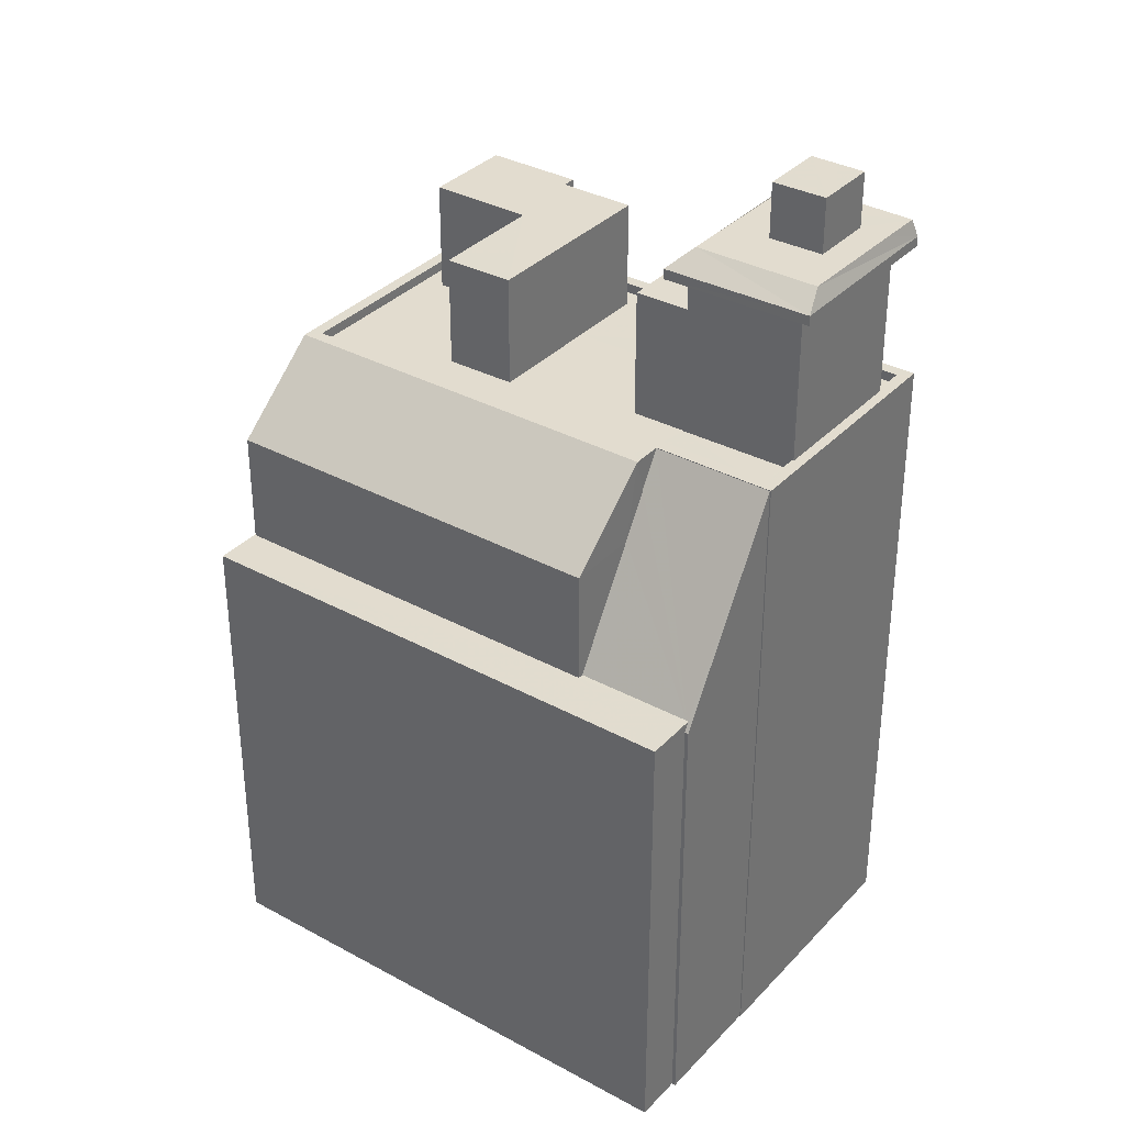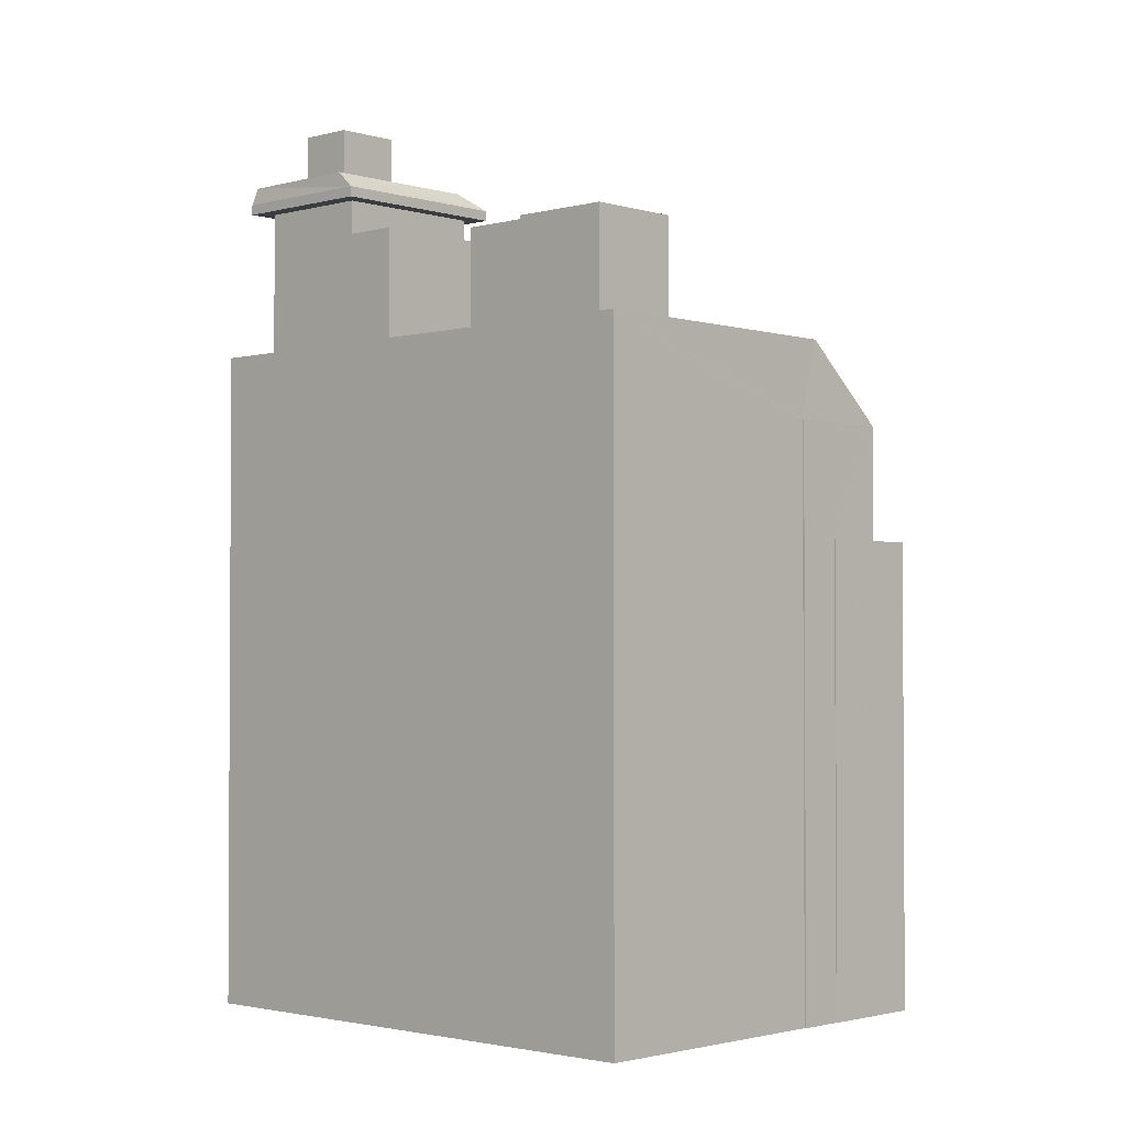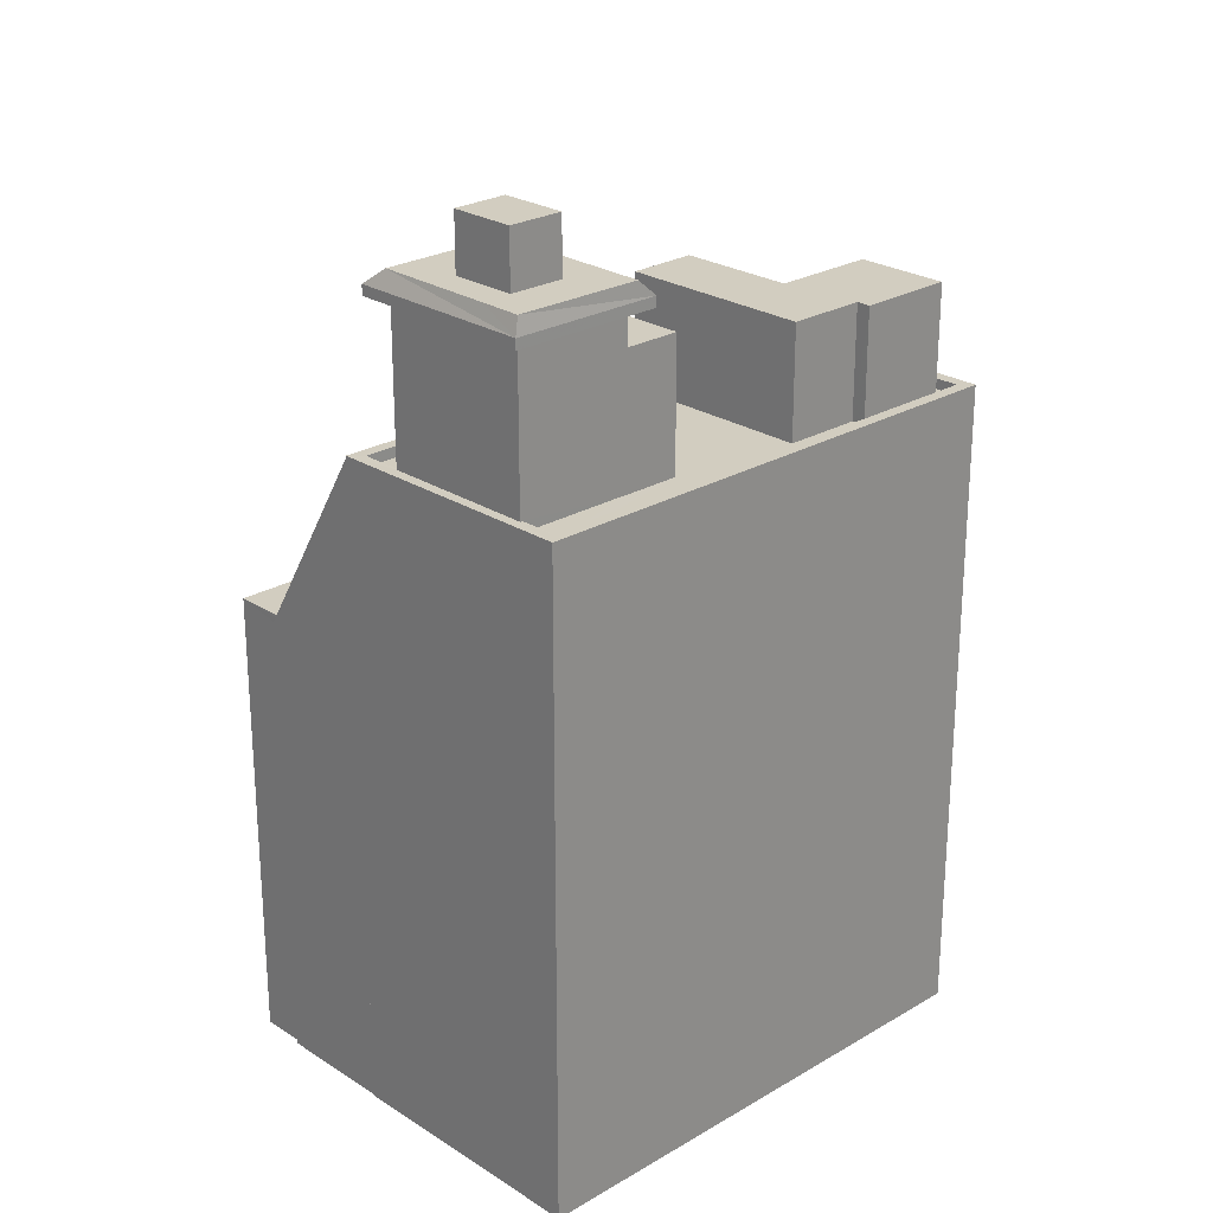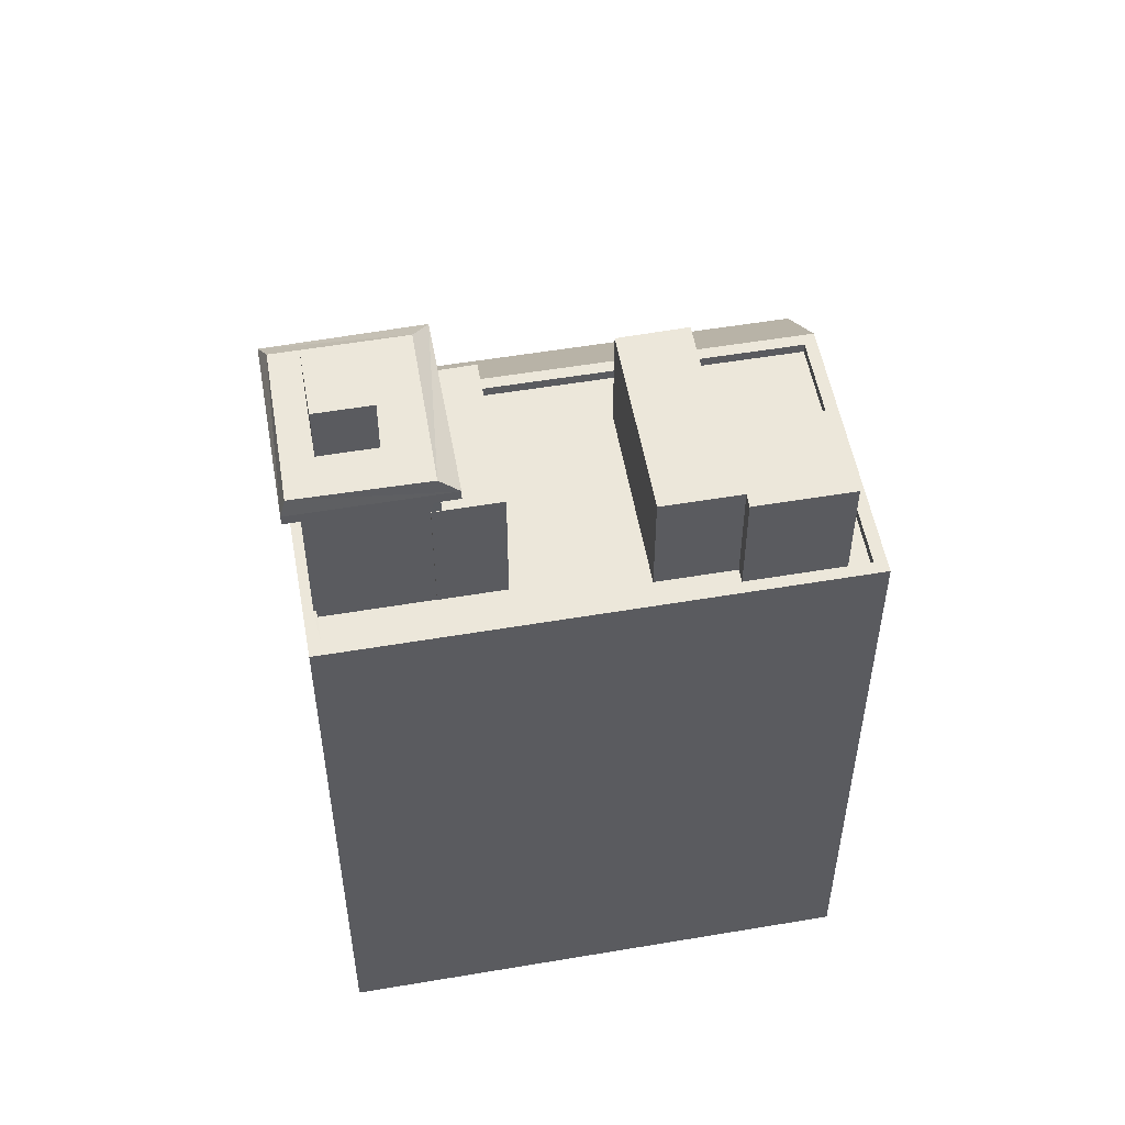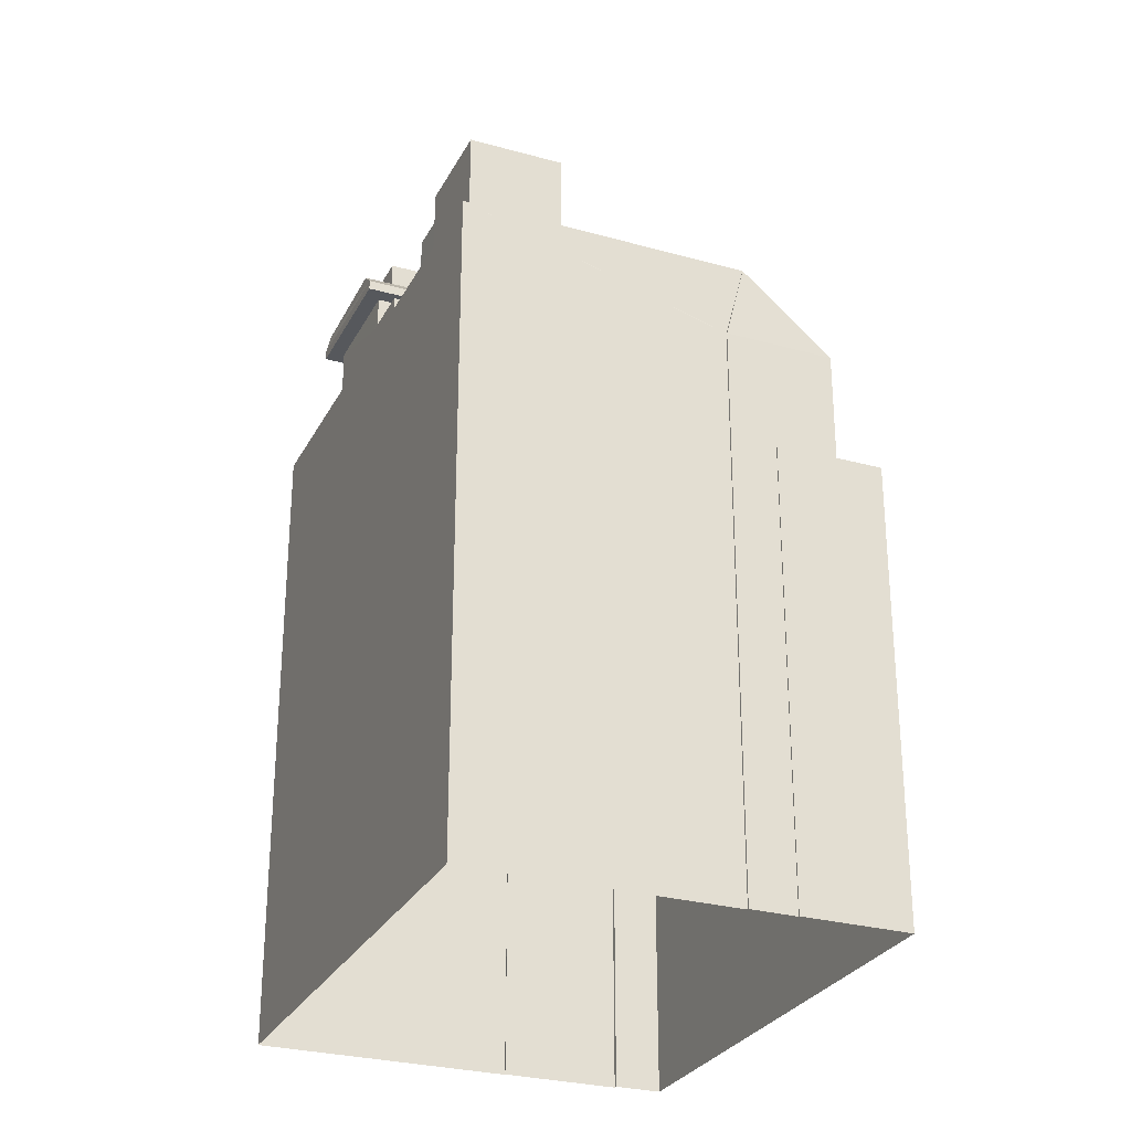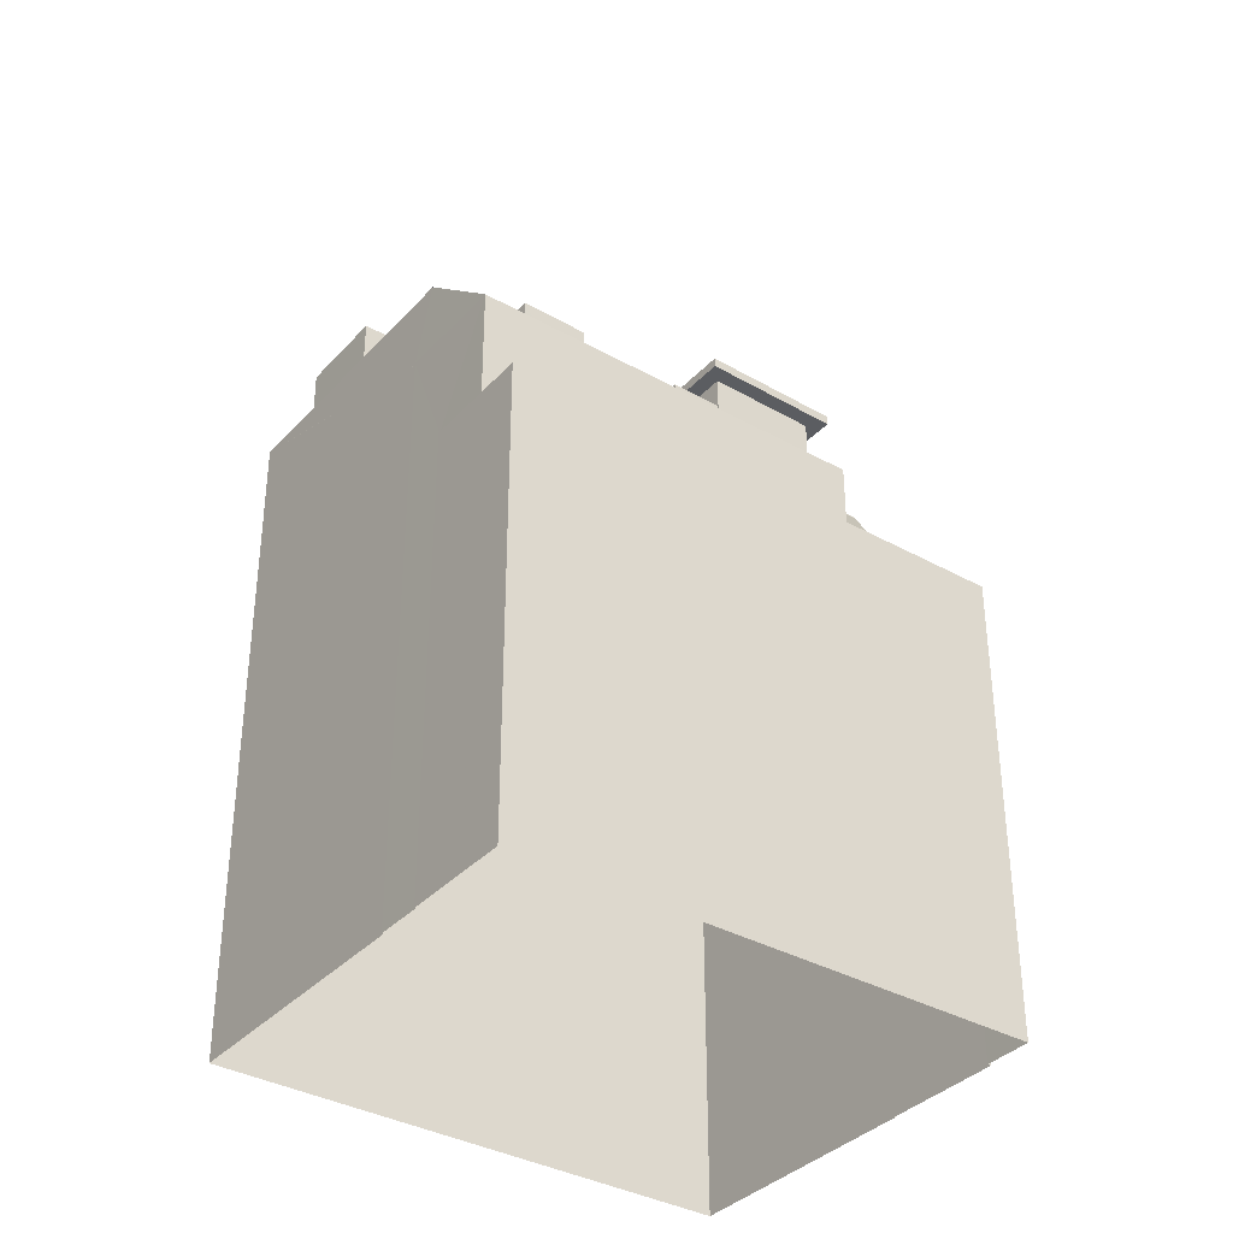
<metadata>
{"format":"obj","ext":"obj","renderer":"f3d","projection":"perspective","resolution":1024,"background":"white","views":[{"elev":34.6,"azim":100.2,"up":"+Z"},{"elev":-2.1,"azim":-72.8,"up":"+Z"},{"elev":24.7,"azim":-159.8,"up":"+Z"},{"elev":53.7,"azim":-126.2,"up":"+Z"},{"elev":-28.2,"azim":-48.9,"up":"+Z"},{"elev":-36.1,"azim":27.7,"up":"+Z"}]}
</metadata>
<code>
v -1.148e+04 -3.424e+04 35.65
v -1.147e+04 -3.424e+04 35.66
v -1.149e+04 -3.425e+04 35.65
v -1.147e+04 -3.424e+04 35.66
v -1.148e+04 -3.426e+04 35.66
v -1.148e+04 -3.426e+04 35.65
v -1.148e+04 -3.426e+04 35.65
v -1.148e+04 -3.426e+04 35.65
v -1.148e+04 -3.426e+04 35.65
v -1.147e+04 -3.425e+04 35.66
v -1.147e+04 -3.425e+04 35.66
v -1.147e+04 -3.425e+04 35.66
v -1.148e+04 -3.424e+04 55.48
v -1.148e+04 -3.425e+04 55.47
v -1.148e+04 -3.424e+04 55.48
v -1.148e+04 -3.424e+04 55.48
v -1.148e+04 -3.425e+04 55.48
v -1.148e+04 -3.425e+04 55.48
v -1.148e+04 -3.424e+04 55.48
v -1.148e+04 -3.425e+04 55.47
v -1.148e+04 -3.425e+04 54.21
v -1.149e+04 -3.425e+04 54.21
v -1.148e+04 -3.425e+04 54.21
v -1.148e+04 -3.425e+04 54.21
v -1.148e+04 -3.425e+04 54.21
v -1.148e+04 -3.425e+04 54.21
v -1.148e+04 -3.425e+04 54.22
v -1.148e+04 -3.425e+04 54.22
v -1.148e+04 -3.425e+04 51.49
v -1.148e+04 -3.425e+04 51.49
v -1.148e+04 -3.425e+04 51.49
v -1.148e+04 -3.425e+04 51.49
v -1.148e+04 -3.424e+04 51.49
v -1.148e+04 -3.424e+04 51.49
v -1.148e+04 -3.425e+04 51.49
v -1.148e+04 -3.425e+04 51.49
v -1.148e+04 -3.425e+04 51.49
v -1.148e+04 -3.426e+04 51.49
v -1.148e+04 -3.425e+04 51.49
v -1.148e+04 -3.425e+04 51.49
v -1.148e+04 -3.425e+04 51.49
v -1.148e+04 -3.425e+04 51.49
v -1.148e+04 -3.425e+04 51.49
v -1.148e+04 -3.425e+04 51.49
v -1.149e+04 -3.425e+04 51.49
v -1.148e+04 -3.424e+04 51.49
v -1.148e+04 -3.425e+04 51.49
v -1.148e+04 -3.425e+04 51.49
v -1.148e+04 -3.424e+04 51.49
v -1.149e+04 -3.425e+04 51.49
v -1.148e+04 -3.425e+04 51.49
v -1.148e+04 -3.425e+04 51.49
v -1.148e+04 -3.425e+04 51.49
v -1.148e+04 -3.426e+04 51.74
v -1.149e+04 -3.425e+04 51.74
v -1.148e+04 -3.426e+04 51.74
v -1.149e+04 -3.425e+04 51.74
v -1.147e+04 -3.424e+04 51.74
v -1.148e+04 -3.424e+04 51.74
v -1.148e+04 -3.424e+04 51.74
v -1.148e+04 -3.424e+04 51.74
v -1.148e+04 -3.424e+04 51.74
v -1.148e+04 -3.424e+04 51.74
v -1.148e+04 -3.424e+04 51.74
v -1.148e+04 -3.424e+04 51.74
v -1.148e+04 -3.425e+04 51.74
v -1.148e+04 -3.425e+04 51.74
v -1.148e+04 -3.425e+04 51.74
v -1.148e+04 -3.425e+04 51.74
v -1.148e+04 -3.425e+04 54.65
v -1.148e+04 -3.425e+04 54.65
v -1.148e+04 -3.425e+04 54.65
v -1.148e+04 -3.425e+04 54.65
v -1.148e+04 -3.425e+04 54.65
v -1.148e+04 -3.425e+04 54.65
v -1.147e+04 -3.425e+04 47.06
v -1.147e+04 -3.425e+04 47.06
v -1.147e+04 -3.425e+04 47.06
v -1.147e+04 -3.425e+04 47.06
v -1.148e+04 -3.426e+04 47.06
v -1.148e+04 -3.426e+04 47.06
v -1.148e+04 -3.426e+04 47.06
v -1.148e+04 -3.426e+04 47.06
v -1.147e+04 -3.425e+04 47.06
v -1.147e+04 -3.425e+04 46.98
v -1.147e+04 -3.425e+04 46.83
v -1.147e+04 -3.425e+04 46.83
v -1.147e+04 -3.424e+04 51.73
v -1.148e+04 -3.425e+04 51.73
v -1.148e+04 -3.425e+04 50.86
v -1.148e+04 -3.425e+04 50.86
v -1.148e+04 -3.425e+04 49.83
v -1.148e+04 -3.426e+04 49.83
v -1.148e+04 -3.426e+04 49.83
v -1.148e+04 -3.426e+04 49.83
v -1.148e+04 -3.426e+04 49.83
v -1.147e+04 -3.425e+04 49.83
v -1.148e+04 -3.425e+04 55.72
v -1.148e+04 -3.424e+04 56.14
v -1.148e+04 -3.424e+04 55.73
v -1.148e+04 -3.424e+04 56.14
v -1.148e+04 -3.424e+04 56.14
v -1.148e+04 -3.424e+04 55.73
v -1.148e+04 -3.425e+04 56.14
v -1.148e+04 -3.425e+04 55.73
v -1.148e+04 -3.425e+04 56.14
v -1.148e+04 -3.425e+04 56.14
v -1.148e+04 -3.424e+04 56.14
v -1.148e+04 -3.424e+04 56.14
v -1.148e+04 -3.425e+04 56.14
v -1.148e+04 -3.424e+04 56.14
v -1.148e+04 -3.424e+04 57.5
v -1.148e+04 -3.424e+04 57.5
v -1.148e+04 -3.424e+04 57.5
v -1.148e+04 -3.425e+04 57.5
v -1.147e+04 -3.424e+04 46.83
f 1 2 3
f 1 4 2
f 5 6 7
f 8 9 7
f 3 2 9
f 5 10 11
f 10 2 12
f 5 7 10
f 9 2 7
f 7 2 10
f 13 14 15
f 16 17 18
f 19 16 18
f 18 17 14
f 20 14 13
f 18 14 20
f 13 16 19
f 13 15 16
f 21 22 23
f 22 24 23
f 23 25 26
f 26 25 27
f 27 25 28
f 23 24 25
f 29 30 31
f 32 33 34
f 30 32 35
f 36 37 38
f 39 33 32
f 40 39 30
f 38 40 41
f 42 36 43
f 30 29 41
f 43 38 41
f 30 39 32
f 36 38 43
f 41 40 30
f 31 44 29
f 36 45 37
f 46 47 48
f 46 49 47
f 45 50 37
f 50 51 49
f 44 52 29
f 53 52 51
f 47 49 44
f 50 45 51
f 51 52 49
f 49 52 44
f 54 55 56
f 55 57 56
f 58 59 60
f 61 58 60
f 62 59 57
f 61 60 63
f 62 57 55
f 64 65 62
f 60 59 65
f 65 59 62
f 66 61 67
f 66 58 61
f 68 66 67
f 68 69 66
f 69 68 54
f 56 69 54
f 70 71 72
f 72 73 74
f 73 75 74
f 71 73 72
f 76 77 78
f 78 79 80
f 80 81 82
f 82 81 83
f 79 77 84
f 79 81 80
f 79 78 77
f 85 86 87
f 85 87 76
f 77 76 88
f 77 88 89
f 76 87 88
f 90 91 89
f 91 77 89
f 92 84 77
f 91 92 77
f 91 90 69
f 93 94 95
f 56 95 94
f 96 97 56
f 97 69 56
f 98 99 100
f 100 101 102
f 100 99 101
f 100 102 103
f 102 104 103
f 103 104 105
f 105 106 98
f 107 106 105
f 104 107 105
f 108 106 107
f 99 106 108
f 101 99 109
f 99 108 109
f 104 110 107
f 107 110 108
f 111 101 109
f 102 110 104
f 111 102 101
f 102 111 110
f 112 113 114
f 112 115 113
f 36 22 45
f 36 24 22
f 22 21 51
f 45 22 51
f 21 23 53
f 51 21 53
f 23 26 52
f 53 23 52
f 41 29 27
f 29 52 26
f 27 29 26
f 41 28 43
f 41 27 28
f 43 25 42
f 43 28 25
f 42 24 36
f 42 25 24
f 38 37 54
f 54 37 55
f 37 50 55
f 49 62 55
f 50 49 55
f 46 62 49
f 46 64 62
f 63 33 61
f 63 34 33
f 67 61 33
f 39 67 33
f 40 68 67
f 39 40 67
f 40 54 68
f 40 38 54
f 88 66 89
f 66 88 58
f 2 4 116
f 116 4 58
f 116 58 88
f 1 57 59
f 1 3 57
f 59 58 4
f 1 59 4
f 9 93 3
f 3 93 57
f 95 56 57
f 93 95 57
f 69 89 66
f 69 90 89
f 74 75 48
f 47 74 48
f 35 70 30
f 35 71 70
f 44 31 72
f 31 30 70
f 31 70 72
f 72 47 44
f 72 74 47
f 10 86 11
f 11 86 78
f 85 76 78
f 86 85 78
f 11 80 5
f 11 78 80
f 5 82 6
f 5 80 82
f 83 6 82
f 83 7 6
f 87 116 88
f 12 2 116
f 87 12 116
f 10 12 87
f 86 10 87
f 69 92 91
f 69 97 92
f 96 56 94
f 81 96 83
f 7 83 8
f 8 83 94
f 83 96 94
f 93 8 94
f 93 9 8
f 84 97 79
f 84 92 97
f 79 97 96
f 81 79 96
f 73 20 75
f 48 75 64
f 46 48 64
f 75 20 13
f 64 13 65
f 64 75 13
f 60 13 19
f 60 65 13
f 63 18 32
f 32 34 63
f 19 18 63
f 60 19 63
f 20 71 18
f 18 71 32
f 20 73 71
f 32 71 35
f 106 99 98
f 98 14 17
f 105 98 17
f 98 15 14
f 98 100 15
f 100 16 15
f 100 103 16
f 103 17 16
f 103 105 17
f 114 111 109
f 114 113 111
f 115 110 111
f 113 115 111
f 110 112 108
f 110 115 112
f 112 114 109
f 108 112 109

</code>
